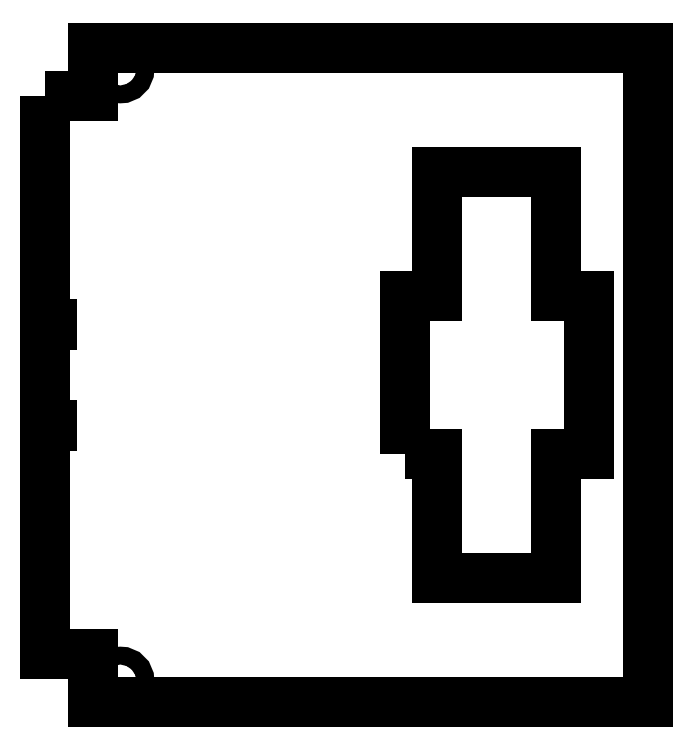
<metadata>
{"format":"dxf","ext":"dxf","renderer":"ezdxf+matplotlib","layout":"modelspace","background":"white","min_lineweight":24,"dpi":150}
</metadata>
<code>
0
SECTION
2
ENTITIES
0
LWPOLYLINE
8
0
90
12
70
1
43
0
10
32
20
-14.53
10
32
20
14.53
10
38
20
14.53
10
38
20
37.53
10
60
20
37.53
10
60
20
14.53
10
66
20
14.53
10
66
20
-14.53
10
60
20
-14.53
10
60
20
-37.53
10
38
20
-37.53
10
38
20
-14.53
0
CIRCLE
8
0
10
-20.6
20
-56.5
30
0
40
1.65
210
0
220
0
230
1
0
CIRCLE
8
0
10
-20.6
20
56.5
30
0
40
1.65
210
0
220
-0
230
1
0
LWPOLYLINE
8
0
90
16
70
1
43
0
10
-34.5
20
51.5
10
-34.5
20
9.5
10
-33.3
20
9.5
10
-33.3
20
9.3
10
-34.5
20
9.3
10
-34.5
20
-9.3
10
-33.3
20
-9.3
10
-33.3
20
-9.5
10
-34.5
20
-9.5
10
-34.5
20
-51.5
10
-25.7
20
-51.5
10
-25.7
20
-60.5
10
76.95
20
-60.5
10
76.95
20
60.5
10
-25.7
20
60.5
10
-25.7
20
51.5
0
ENDSEC
0
EOF

</code>
